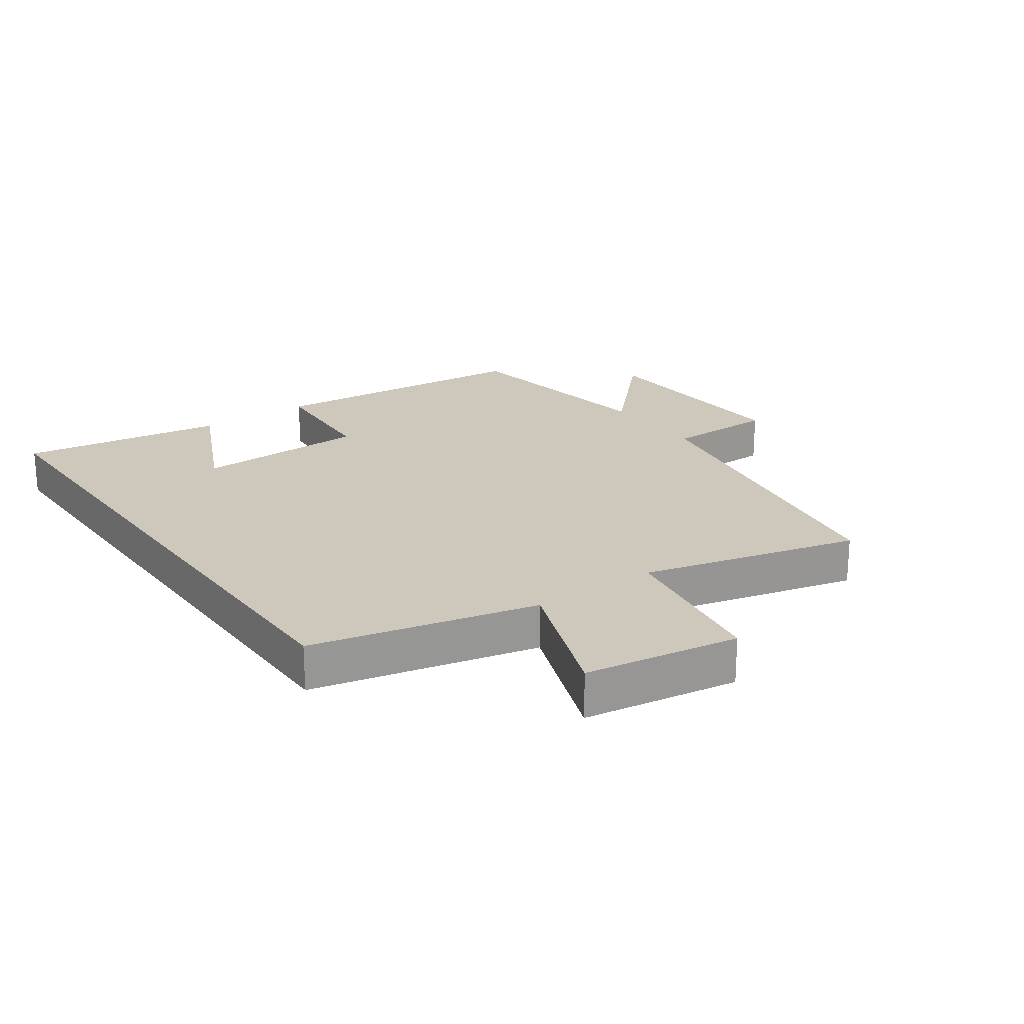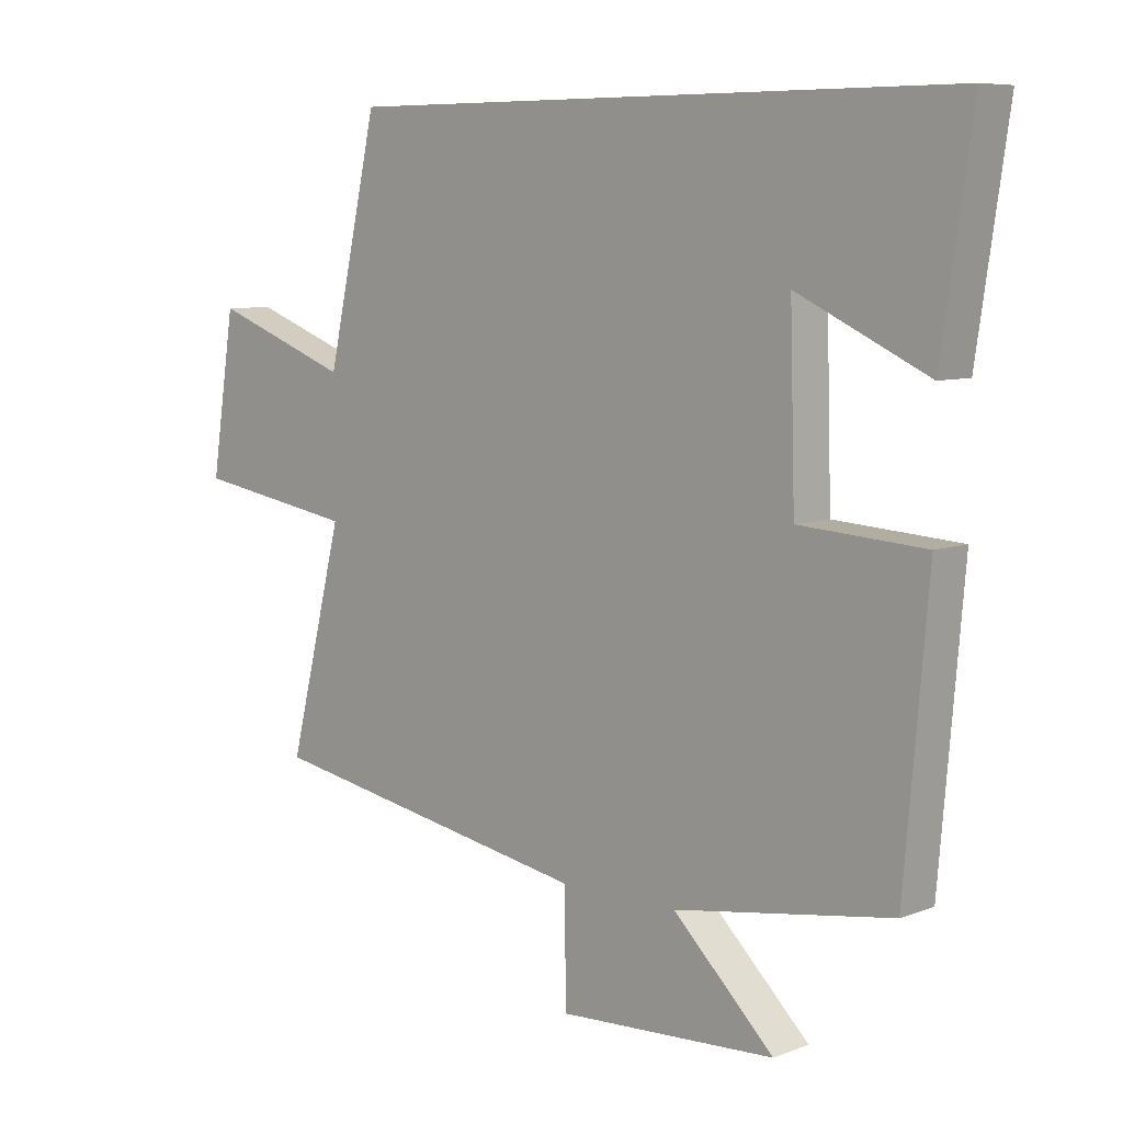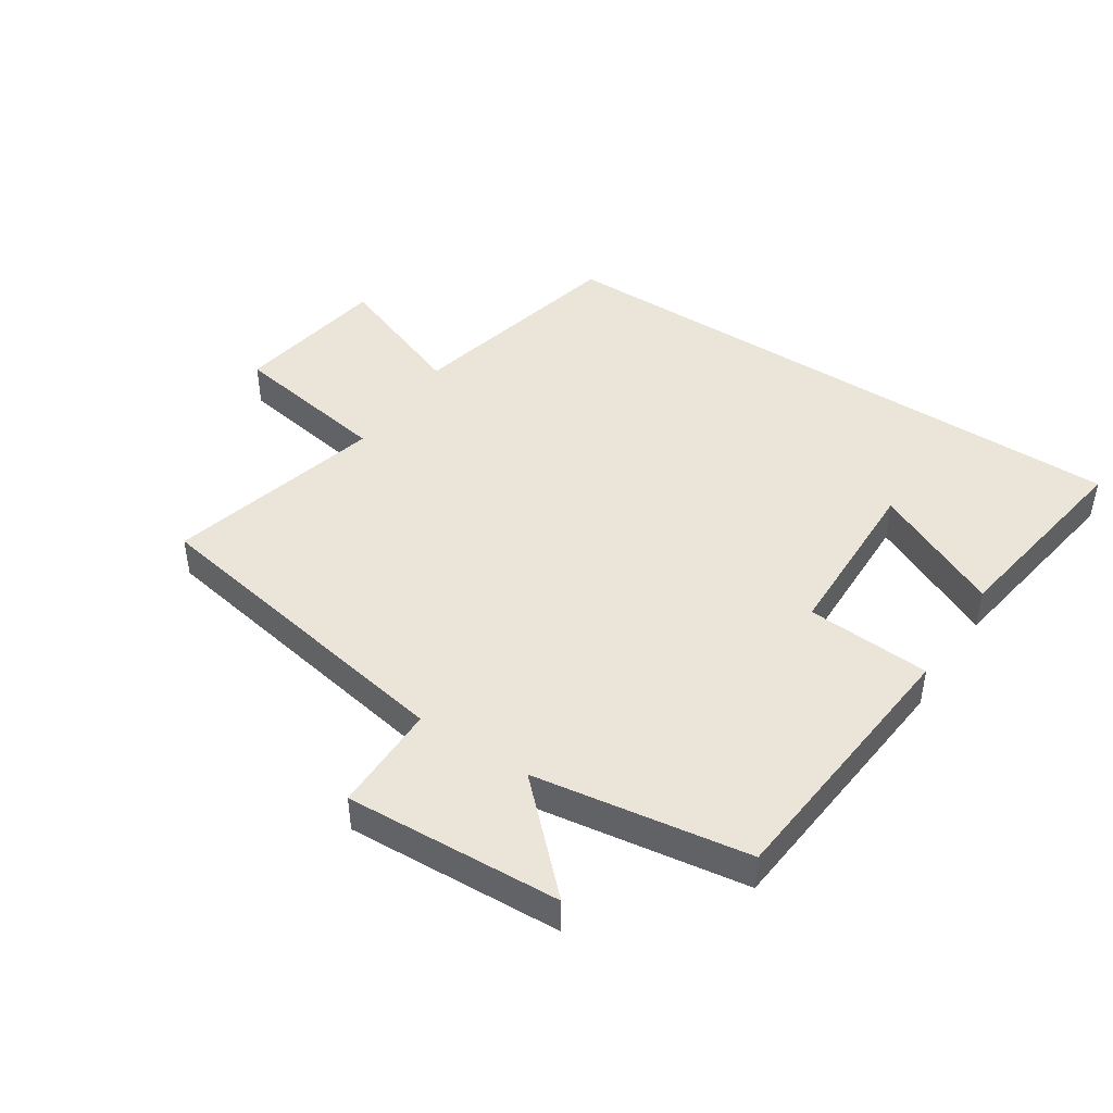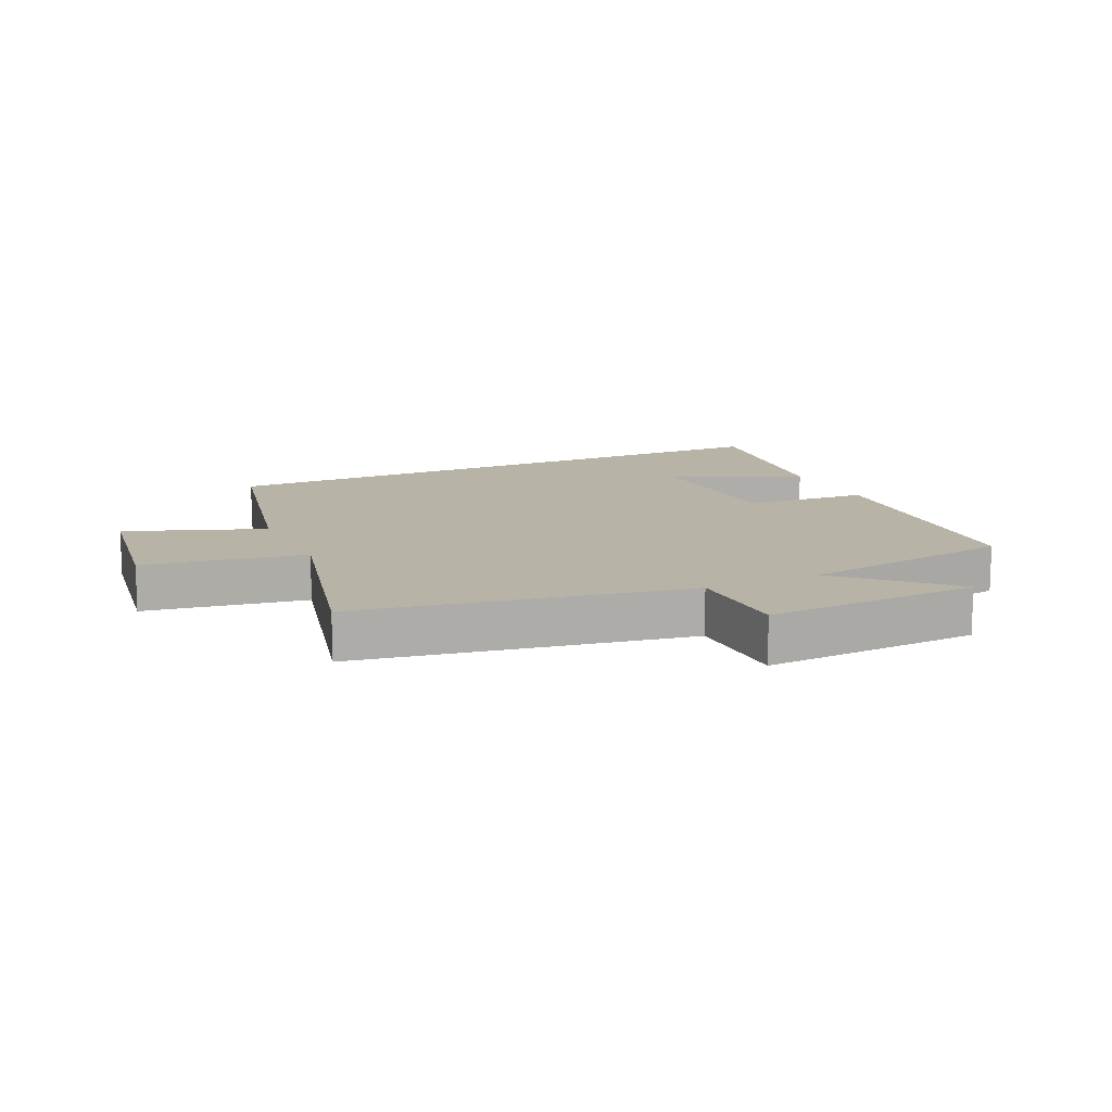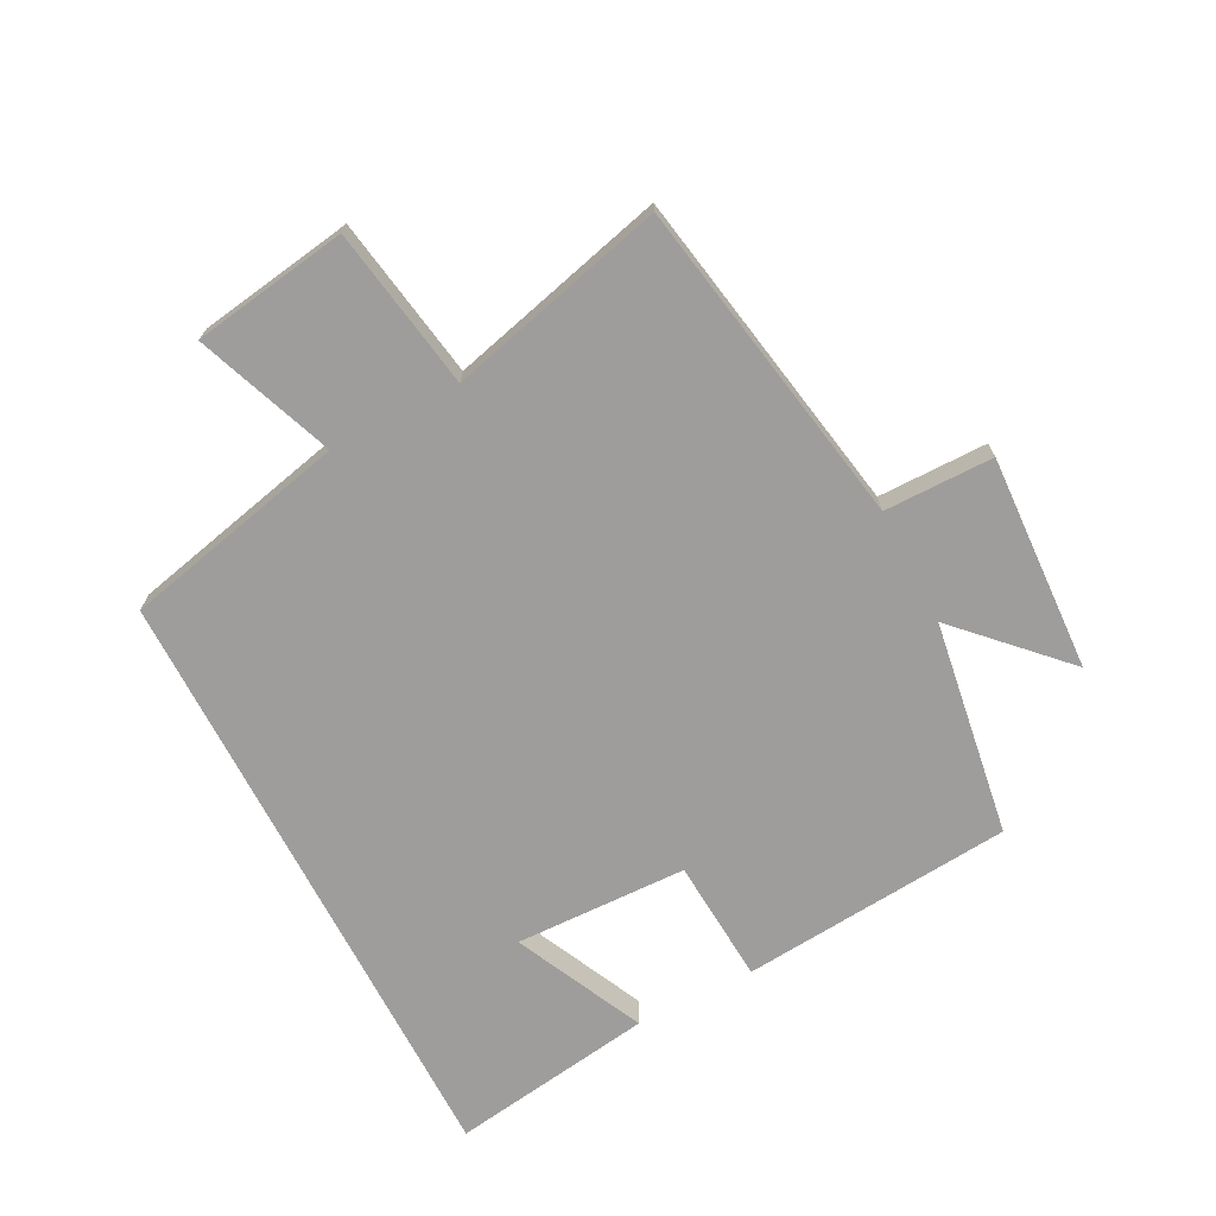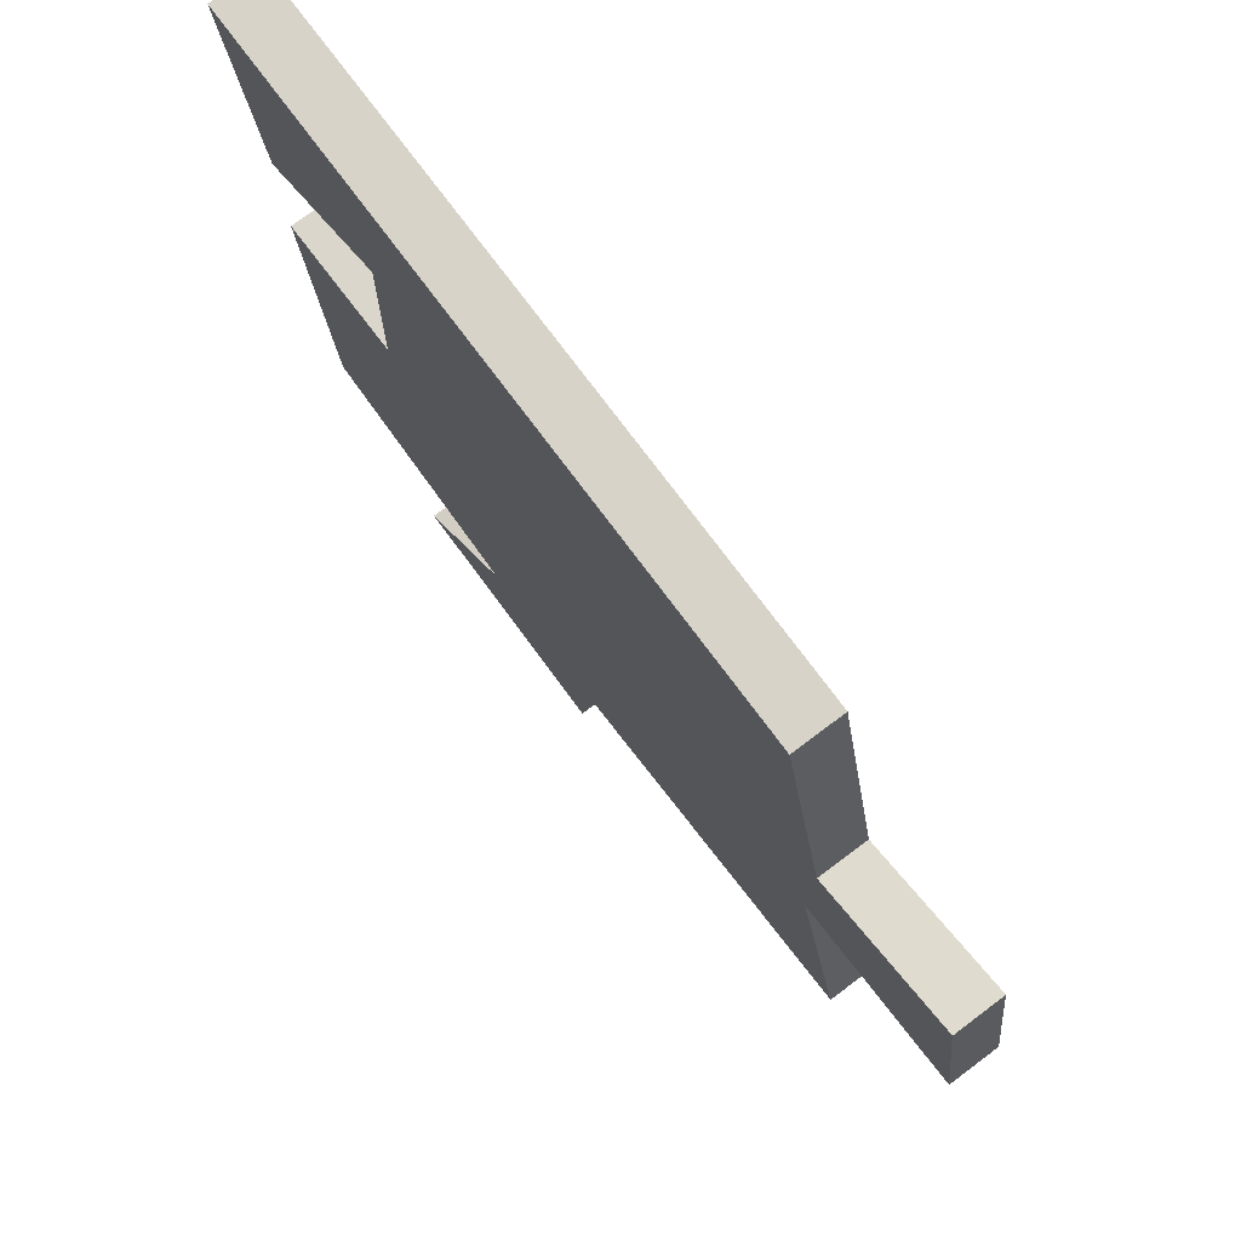
<metadata>
{"format":"obj","ext":"obj","renderer":"f3d","projection":"perspective","resolution":1024,"background":"white","views":[{"elev":22.0,"azim":54.7,"up":"+Y"},{"elev":7.6,"azim":-136.9,"up":"+Z"},{"elev":44.9,"azim":-146.5,"up":"+Y"},{"elev":12.7,"azim":155.0,"up":"+Y"},{"elev":-70.4,"azim":117.5,"up":"+Y"},{"elev":76.4,"azim":53.2,"up":"+Z"}]}
</metadata>
<code>
v 0.587 0.07 -0.408
v 0.065 0.07 -0.5
v 0.064 0.07 -0.673
v -0.28 0.07 -0.655
v -0.121 0.07 -0.5
v -0.463 0.07 -0.447
v -0.5 0.07 -0.015
v -0.302 0.07 -0.002
v -0.294 0.07 0.272
v -0.5 0.07 0.175
v -0.548 0.07 0.5
v 0.419 0.07 0.5
v 0.5 0.07 0.143
v 0.718 0.07 0.225
v 0.756 0.07 -0.021
v 0.5 0.07 -0.063
v 0.587 0 -0.408
v 0.065 0 -0.5
v 0.064 0 -0.673
v -0.28 0 -0.655
v -0.121 0 -0.5
v -0.463 0 -0.447
v -0.5 0 -0.015
v -0.302 0 -0.002
v -0.294 0 0.272
v -0.5 0 0.175
v -0.548 0 0.5
v 0.419 0 0.5
v 0.5 0 0.143
v 0.718 0 0.225
v 0.756 0 -0.021
v 0.5 0 -0.063
f 13 14 15 16
f 11 12 13 16
f 9 10 11
f 9 11 16 1
f 5 6 7 8
f 5 8 9 1
f 2 3 4 5
f 1 2 5
f 32 31 30 29
f 32 29 28 27
f 27 26 25
f 17 32 27 25
f 24 23 22 21
f 17 25 24 21
f 21 20 19 18
f 21 18 17
f 1 17 18 2
f 2 18 19 3
f 3 19 20 4
f 4 20 21 5
f 5 21 22 6
f 6 22 23 7
f 7 23 24 8
f 8 24 25 9
f 9 25 26 10
f 10 26 27 11
f 11 27 28 12
f 12 28 29 13
f 13 29 30 14
f 14 30 31 15
f 15 31 32 16
f 16 32 17 1

</code>
